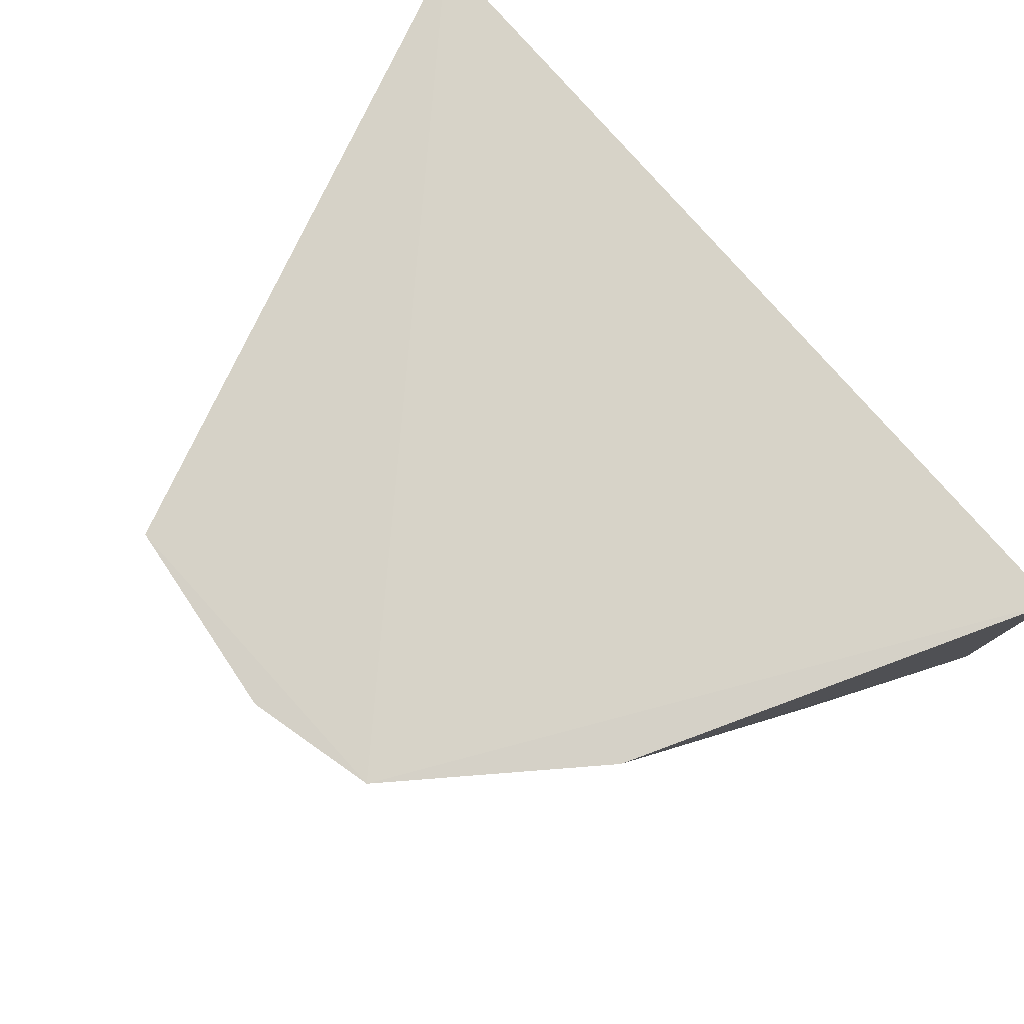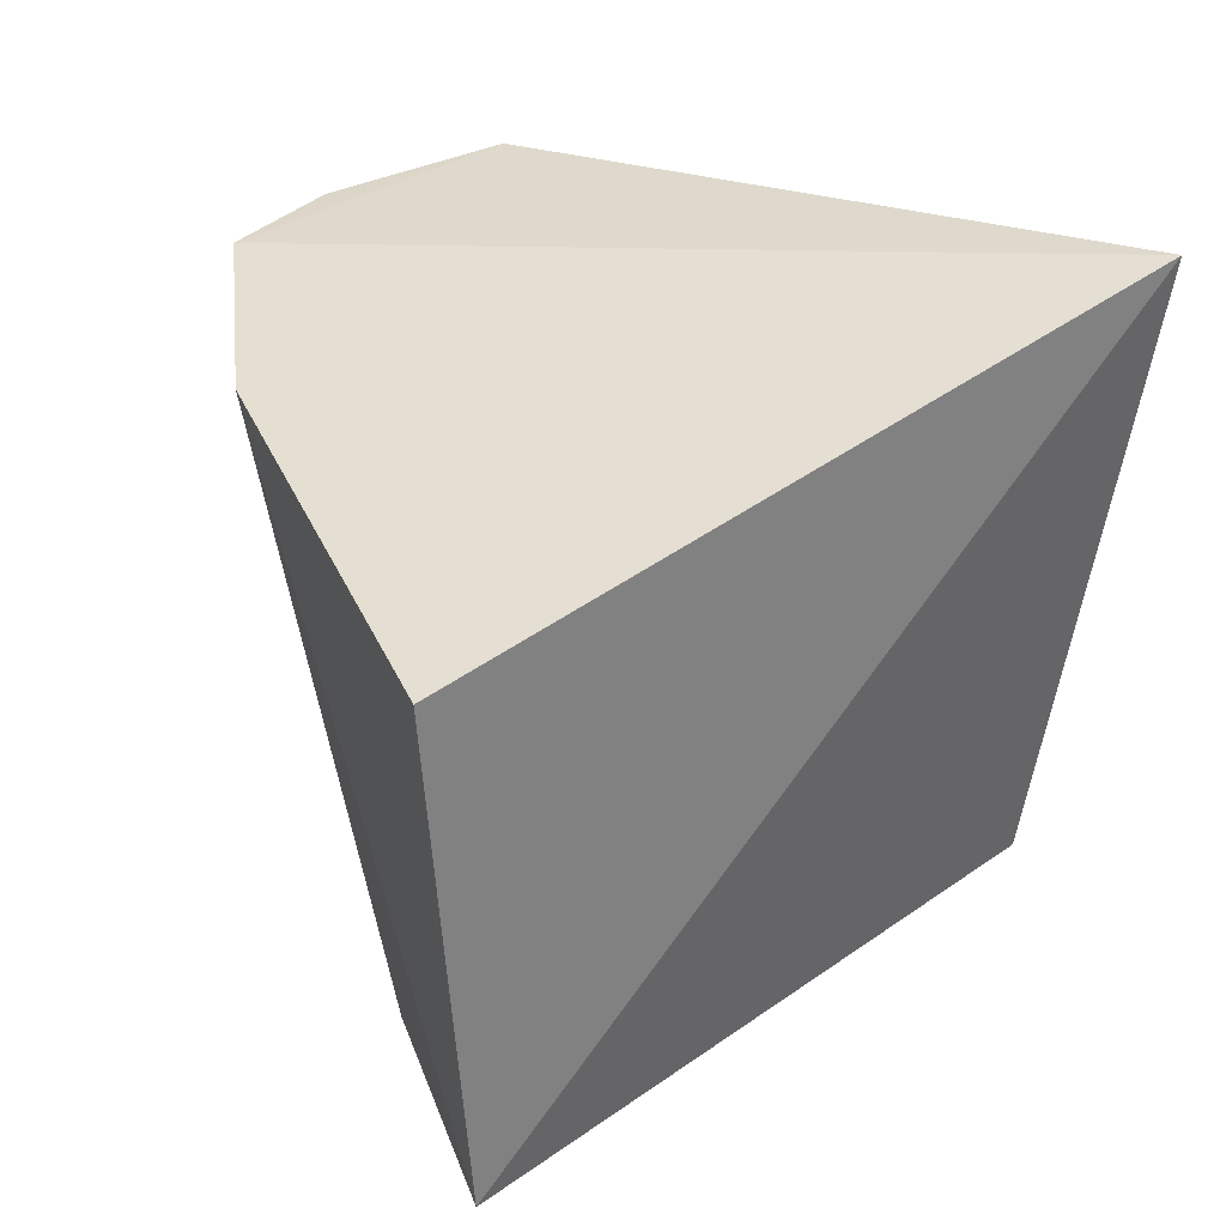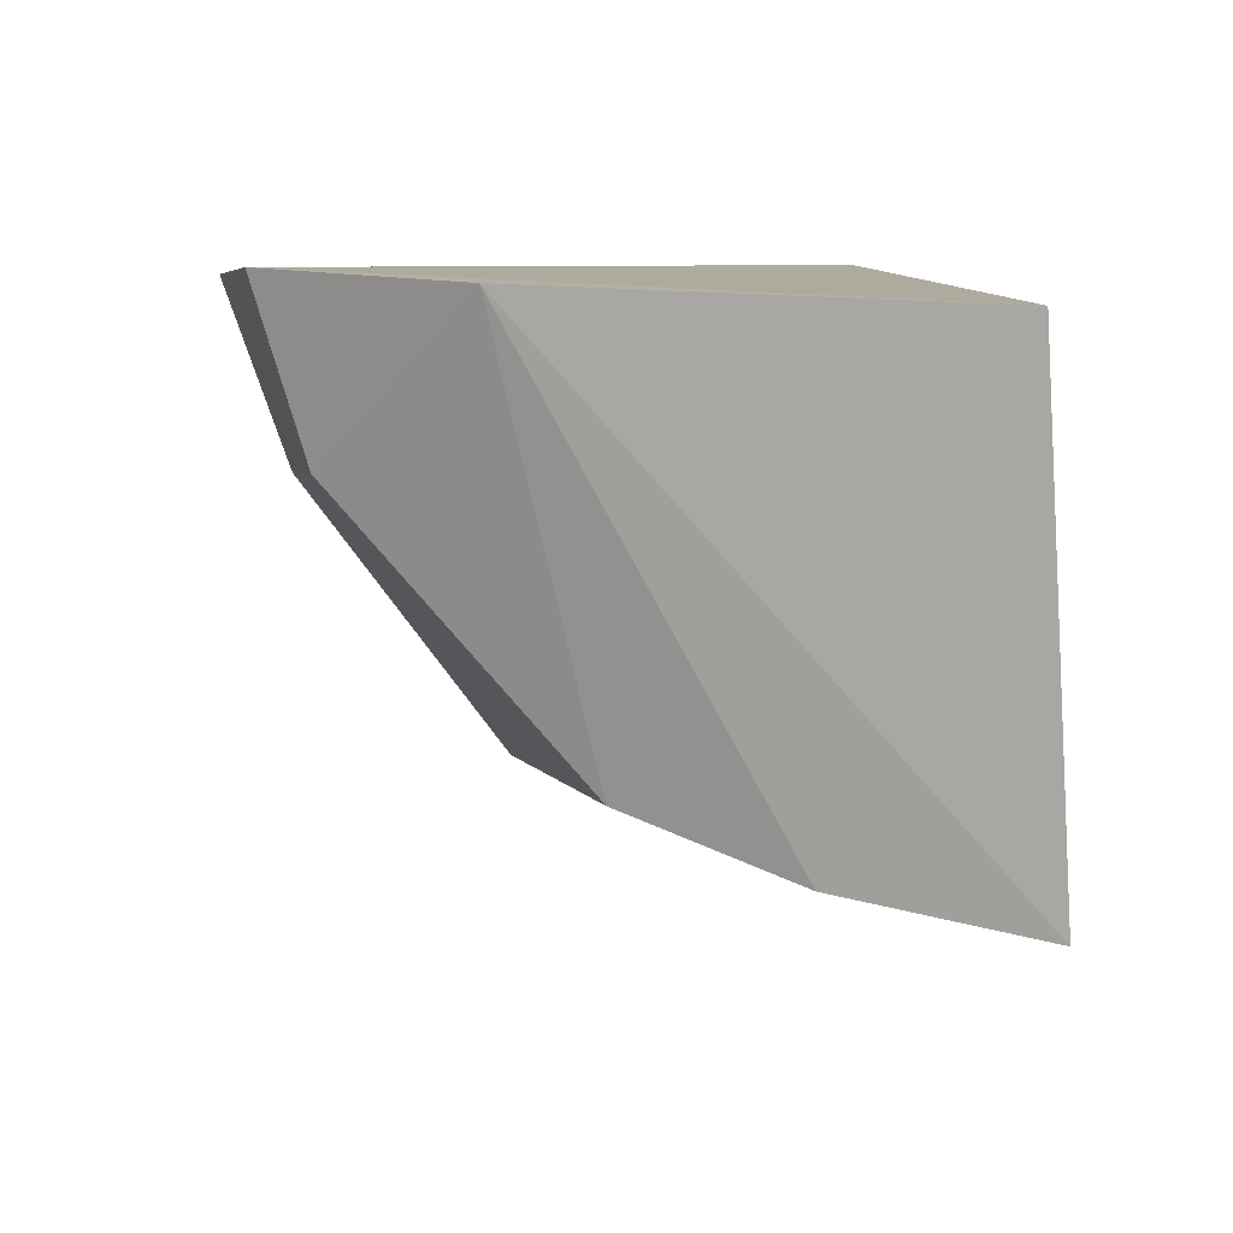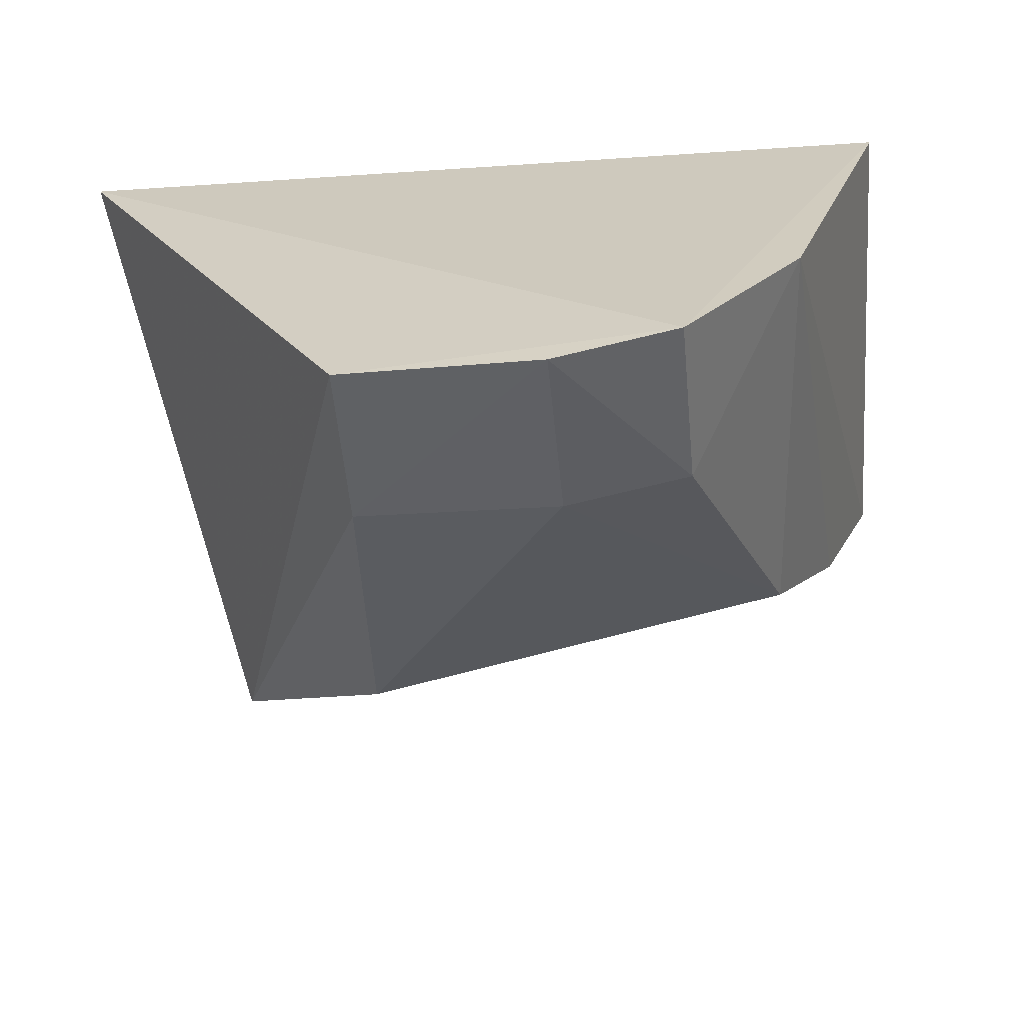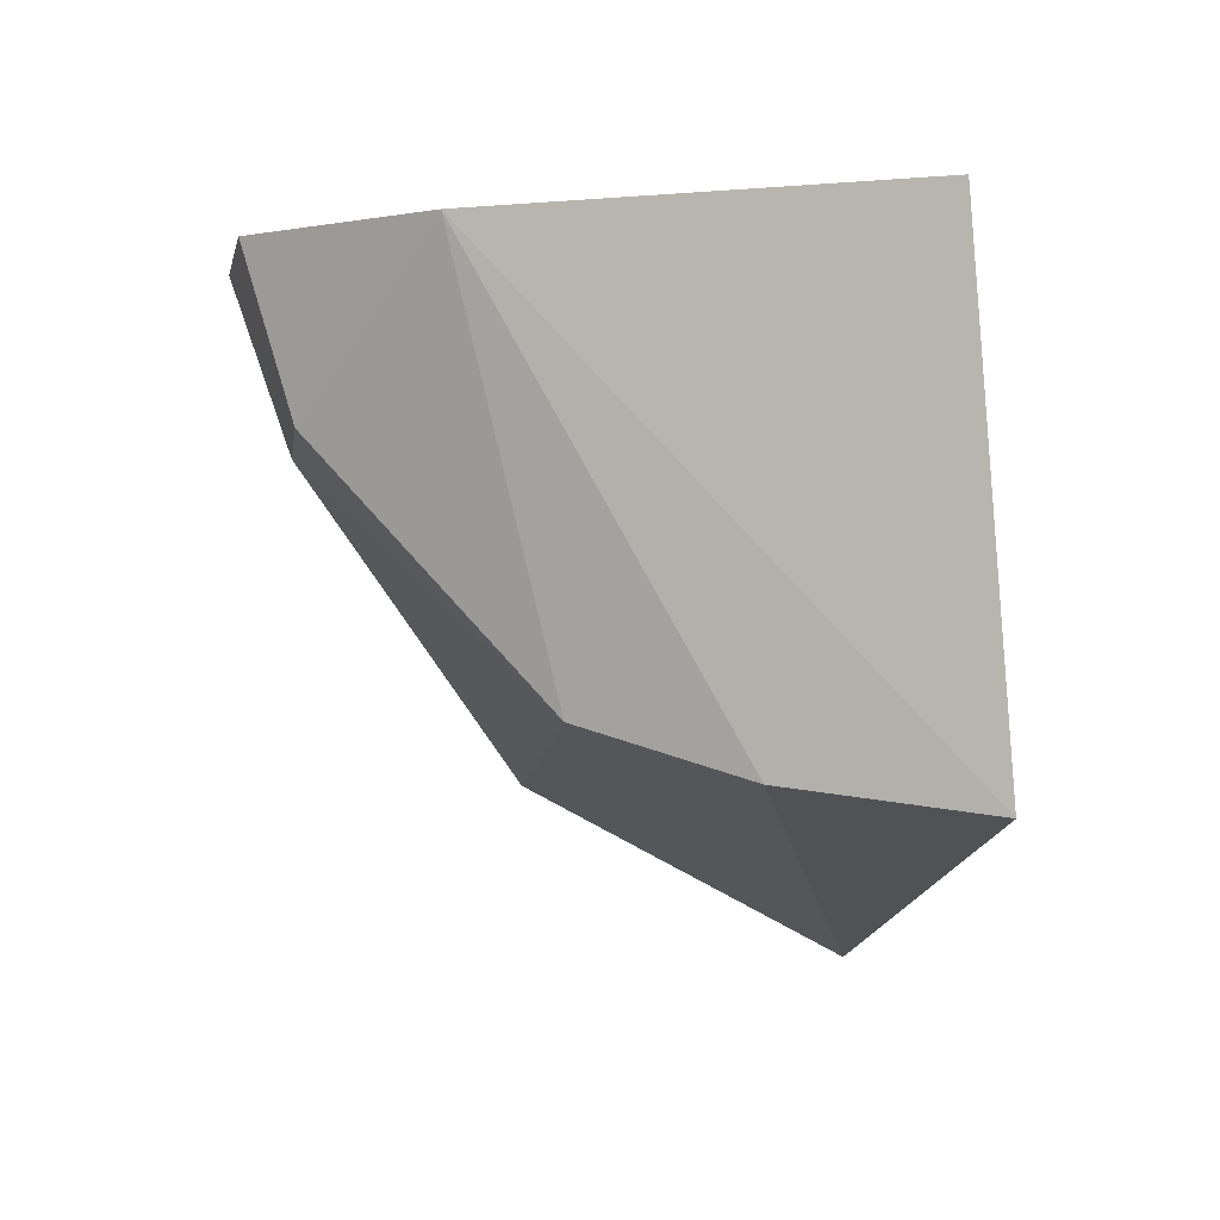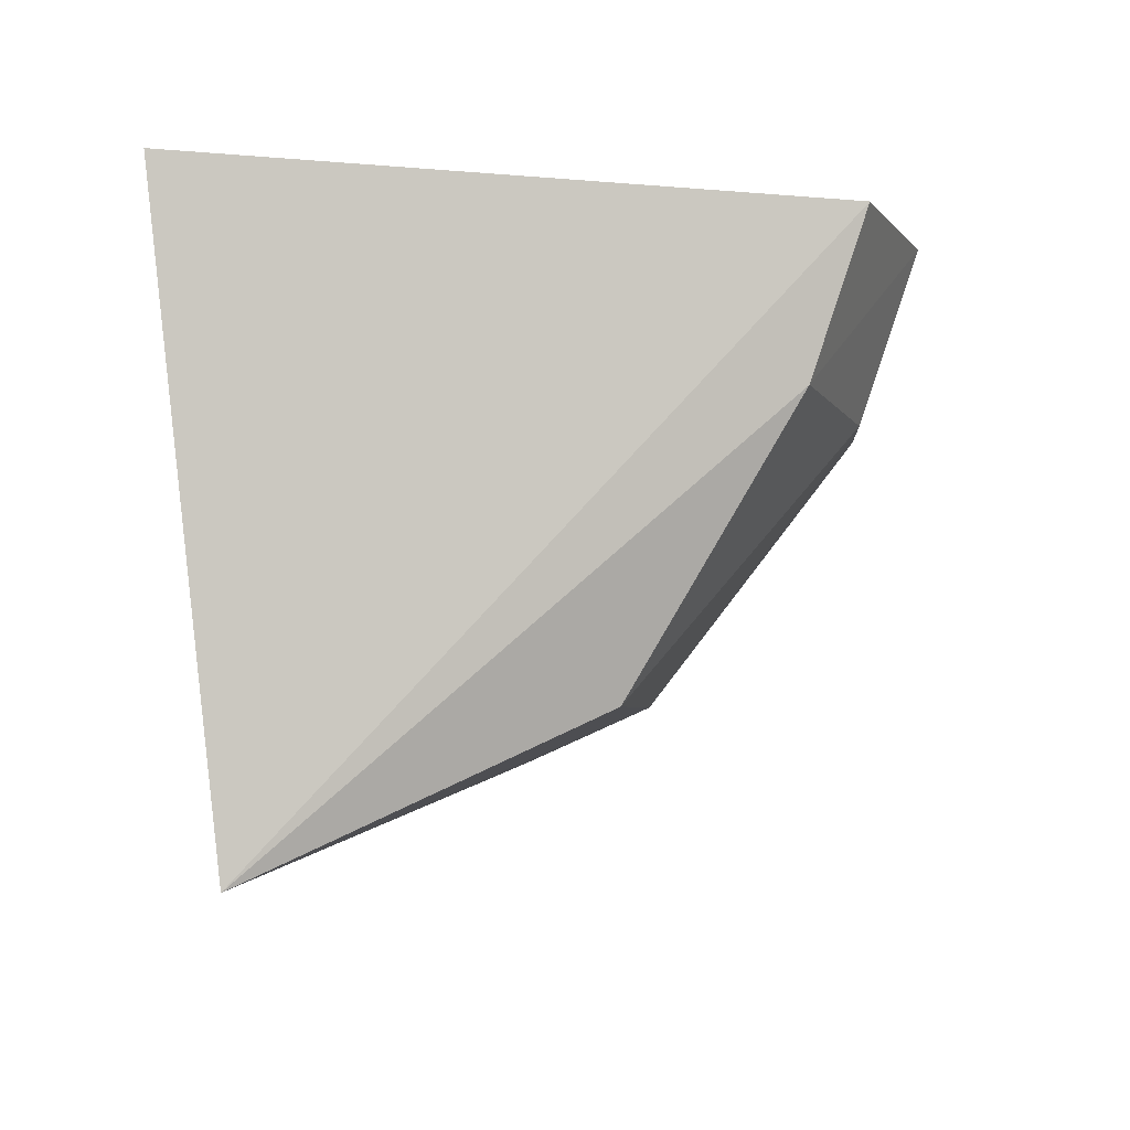
<metadata>
{"format":"obj","ext":"obj","renderer":"f3d","projection":"perspective","resolution":1024,"background":"white","views":[{"elev":76.8,"azim":-127.2,"up":"+Y"},{"elev":34.5,"azim":-39.0,"up":"+Y"},{"elev":6.6,"azim":-90.0,"up":"+Y"},{"elev":-64.9,"azim":-174.9,"up":"+Z"},{"elev":-6.2,"azim":-84.1,"up":"+Y"},{"elev":-7.4,"azim":107.3,"up":"+Y"}]}
</metadata>
<code>
v 0.01949 -0.005175 -0.4675
v 0.02452 0.0316 -0.465
v -0.02443 0.001493 -0.4594
v -0.02533 0.02928 -0.461
v -0.003772 0.03079 -0.499
v 0.007402 0.03067 -0.4983
v -0.01085 0.03106 -0.4967
v -0.01662 0.006253 -0.4796
v -0.02078 0.003143 -0.4702
v -0.01097 0.02128 -0.4937
v -0.0181 0.03027 -0.4853
v 0.007556 0.02109 -0.495
v -0.003869 0.02091 -0.4955
v 0.008666 0.004436 -0.485
f 1 2 3
f 3 2 4
f 6 2 1
f 7 4 2
f 7 6 5
f 7 2 6
f 9 8 1
f 9 1 3
f 10 7 5
f 11 9 3
f 11 3 4
f 11 4 7
f 11 8 9
f 11 10 8
f 11 7 10
f 12 5 6
f 12 6 1
f 13 10 5
f 13 5 12
f 13 8 10
f 14 13 12
f 14 12 1
f 14 1 8
f 14 8 13

</code>
